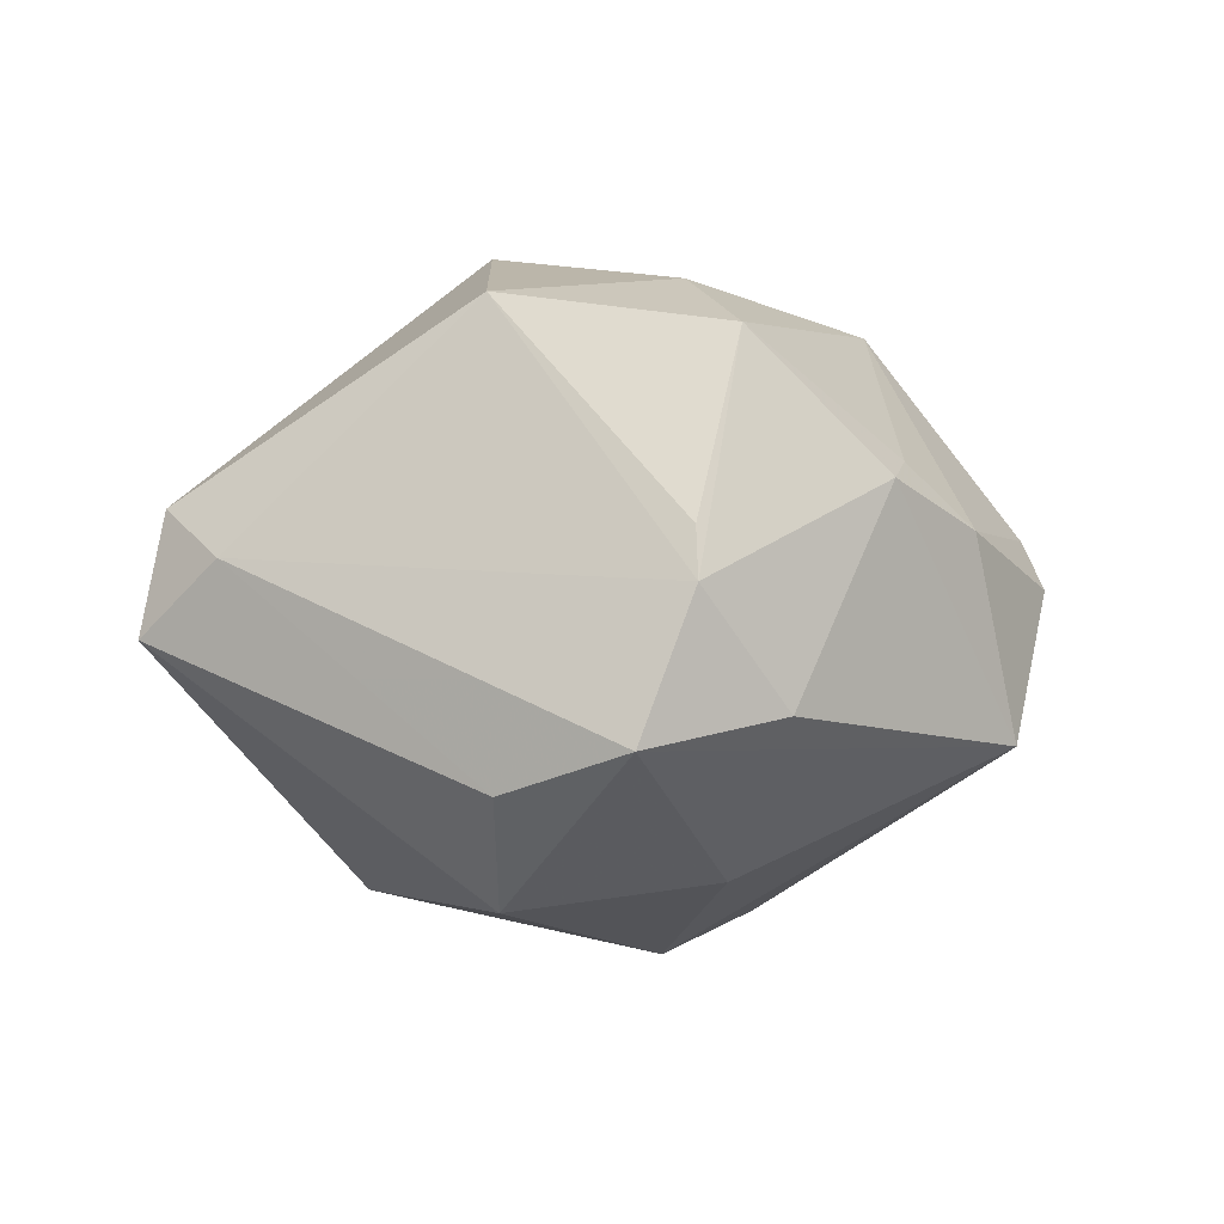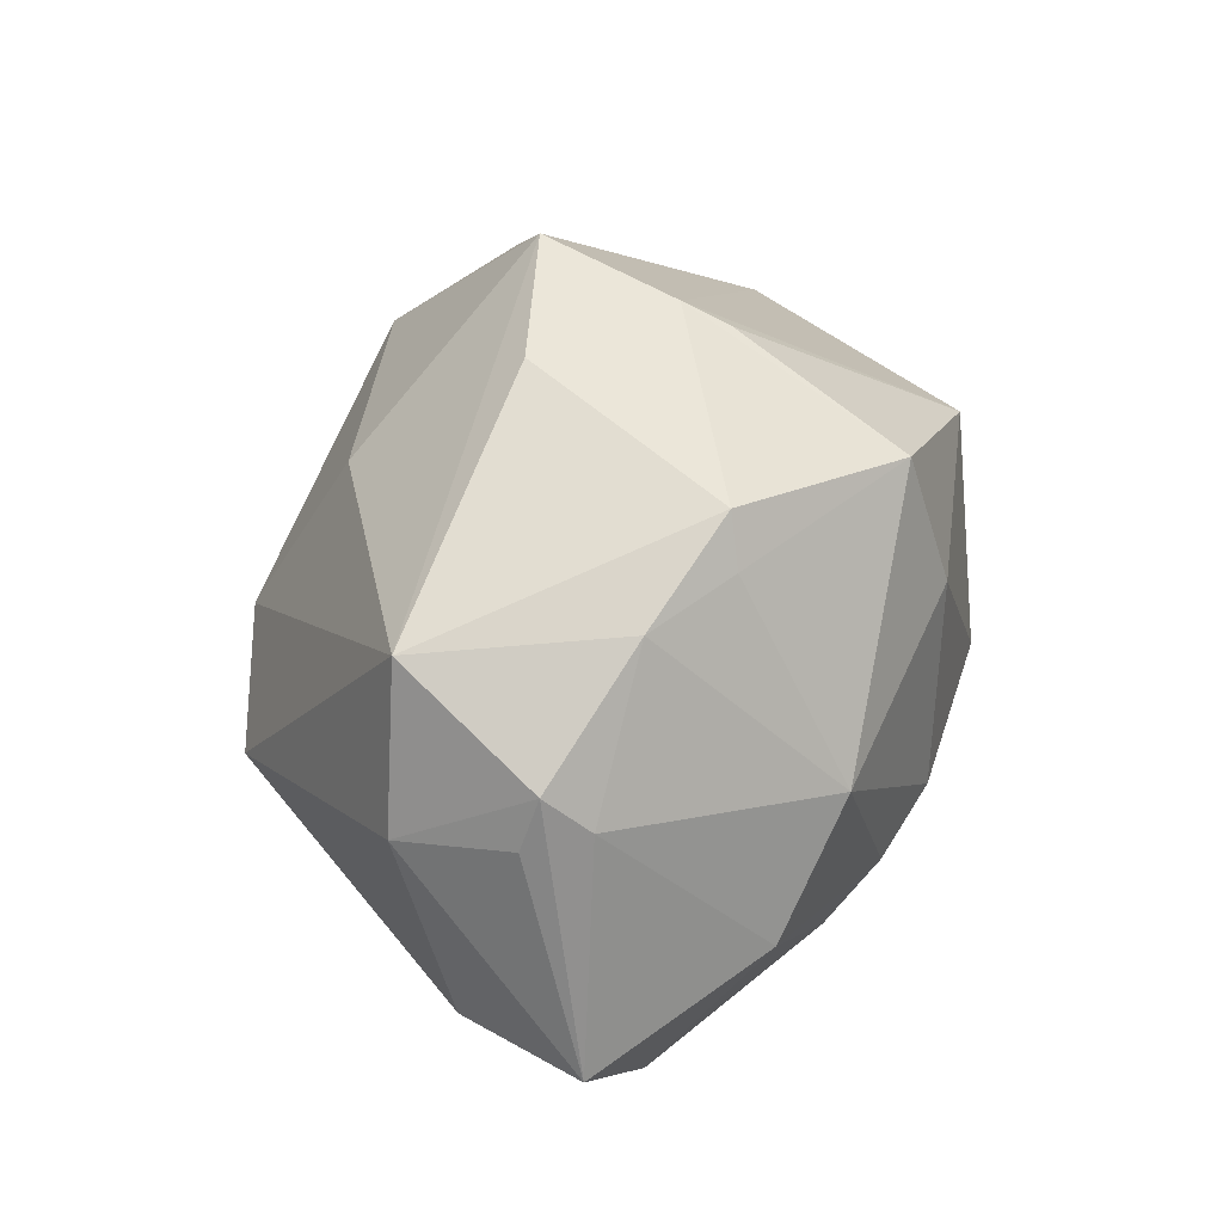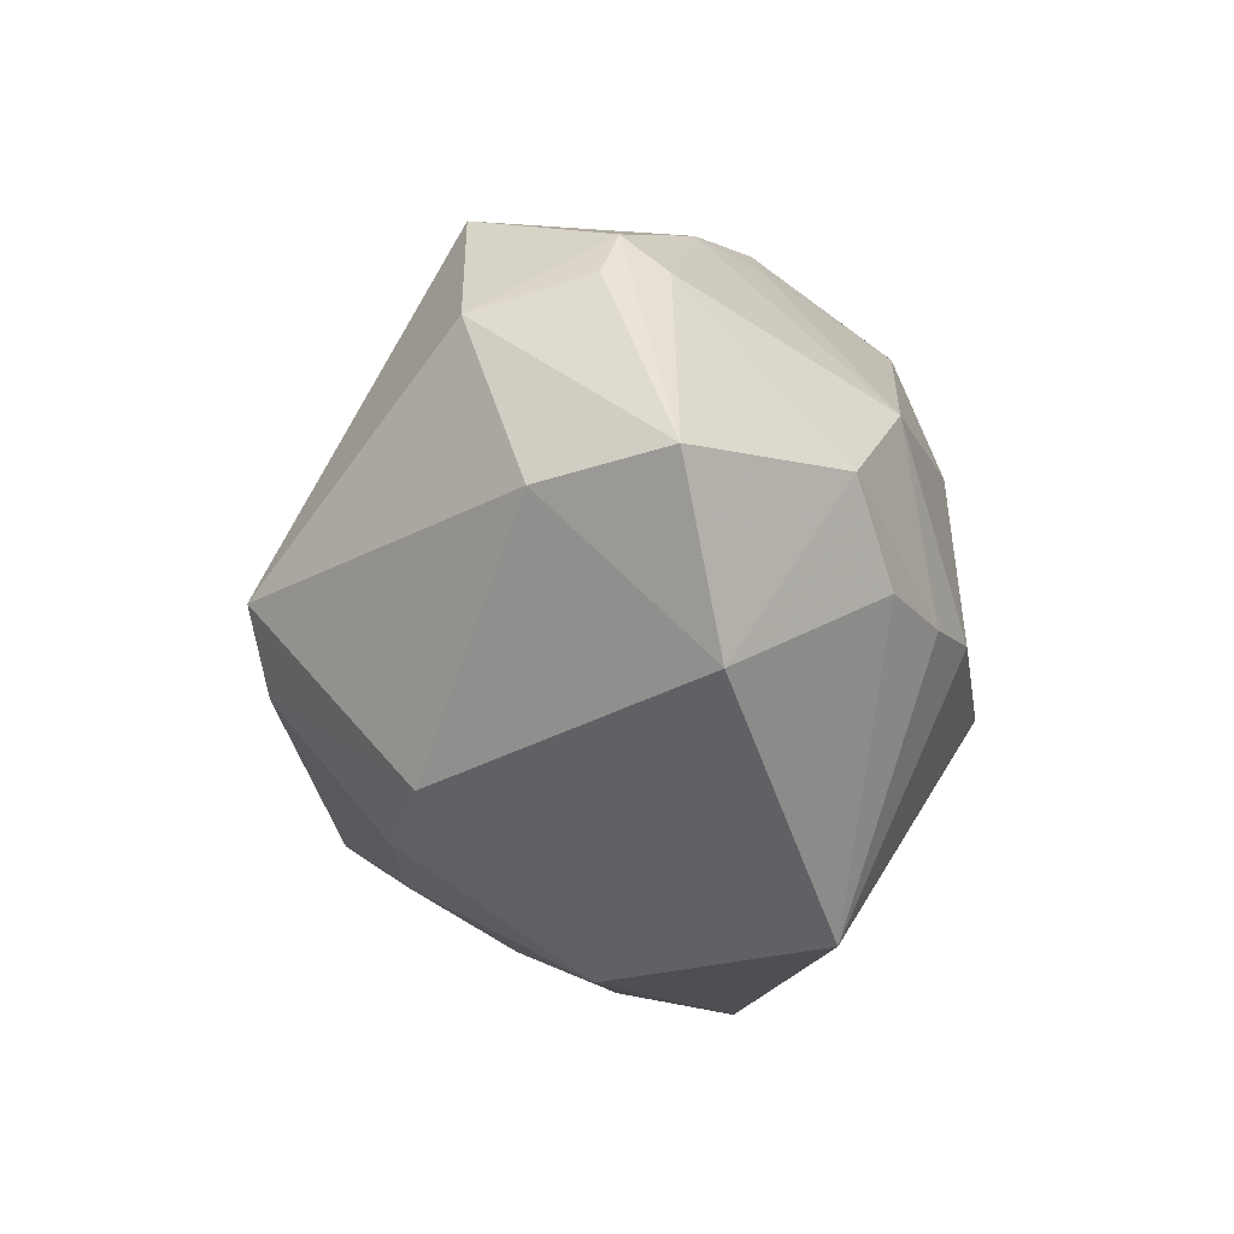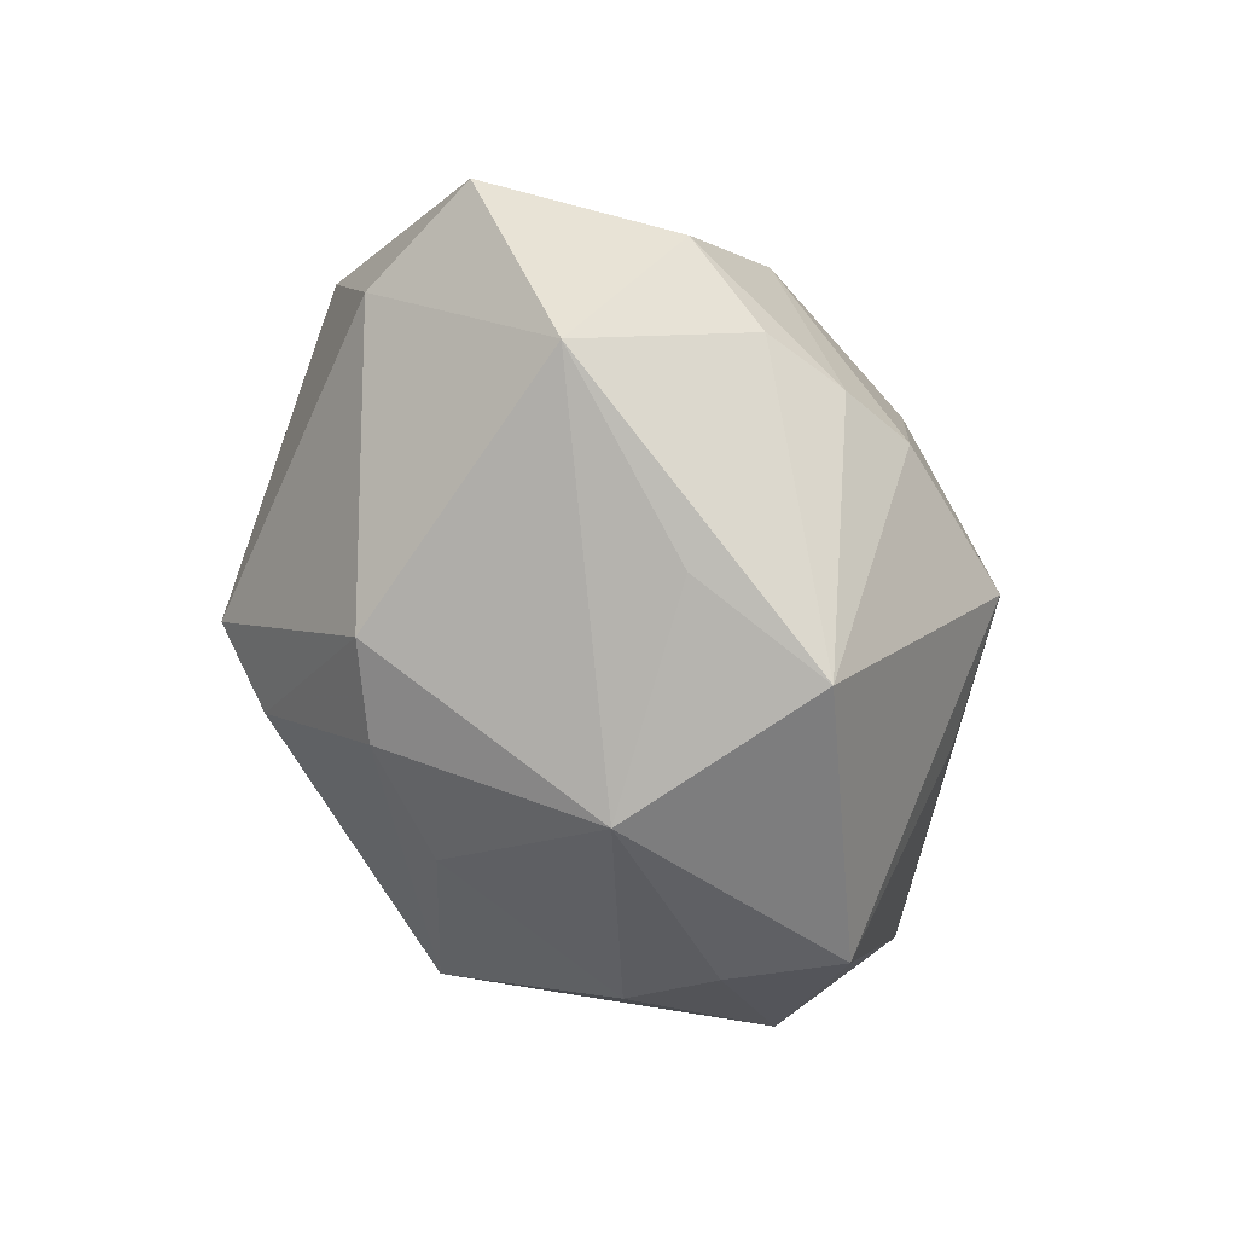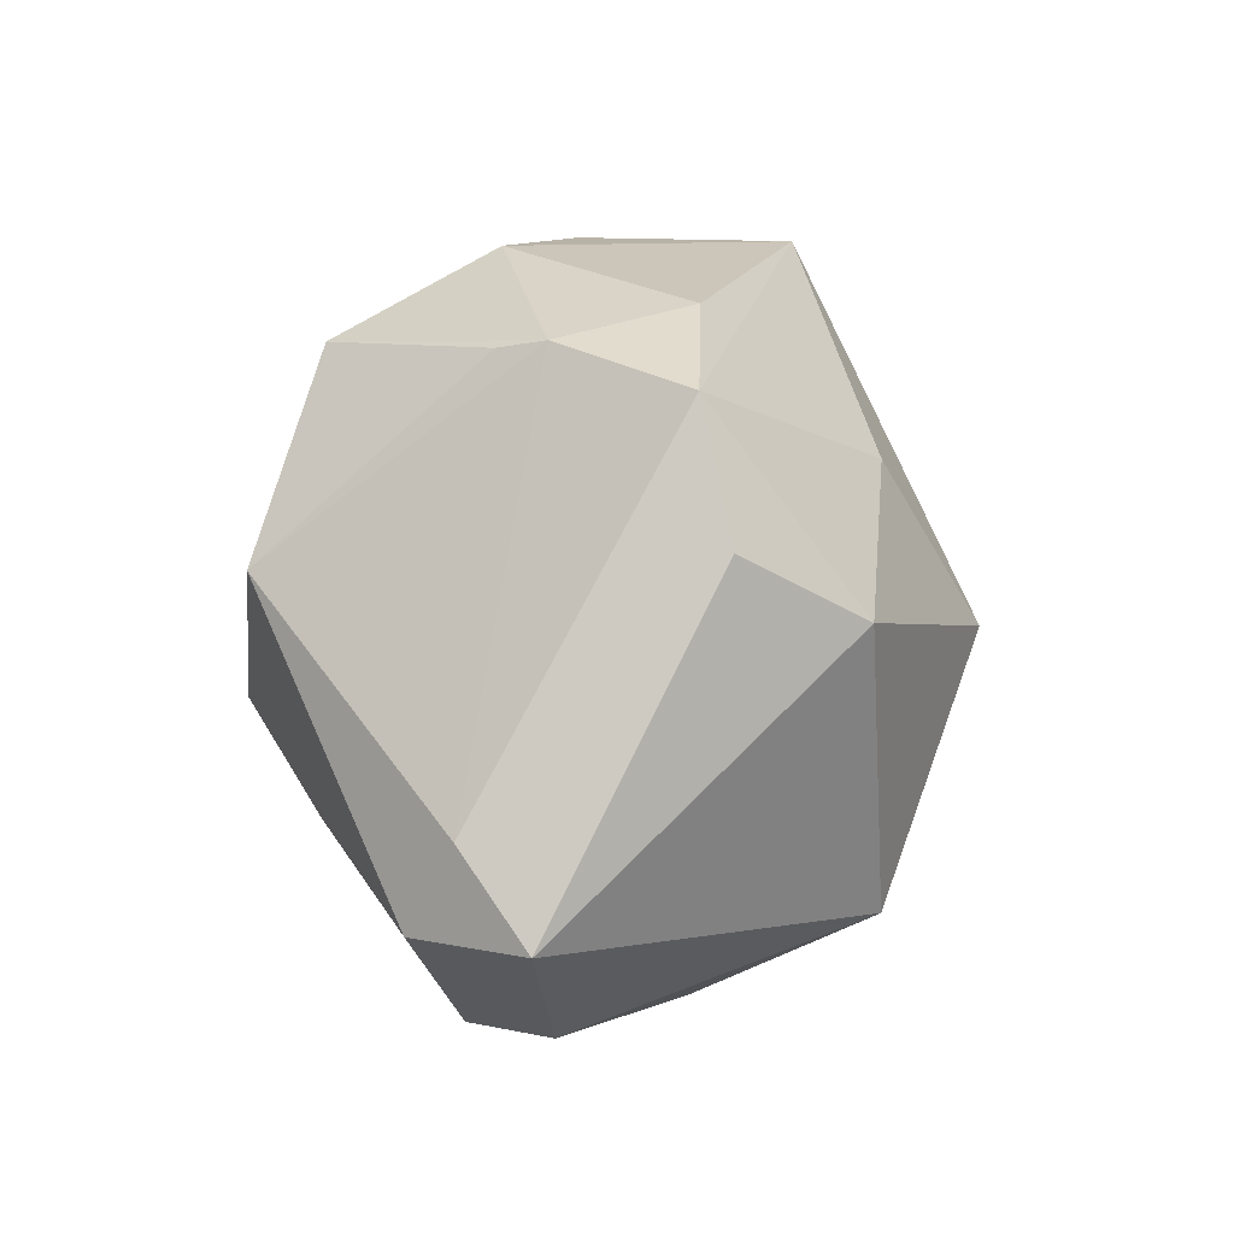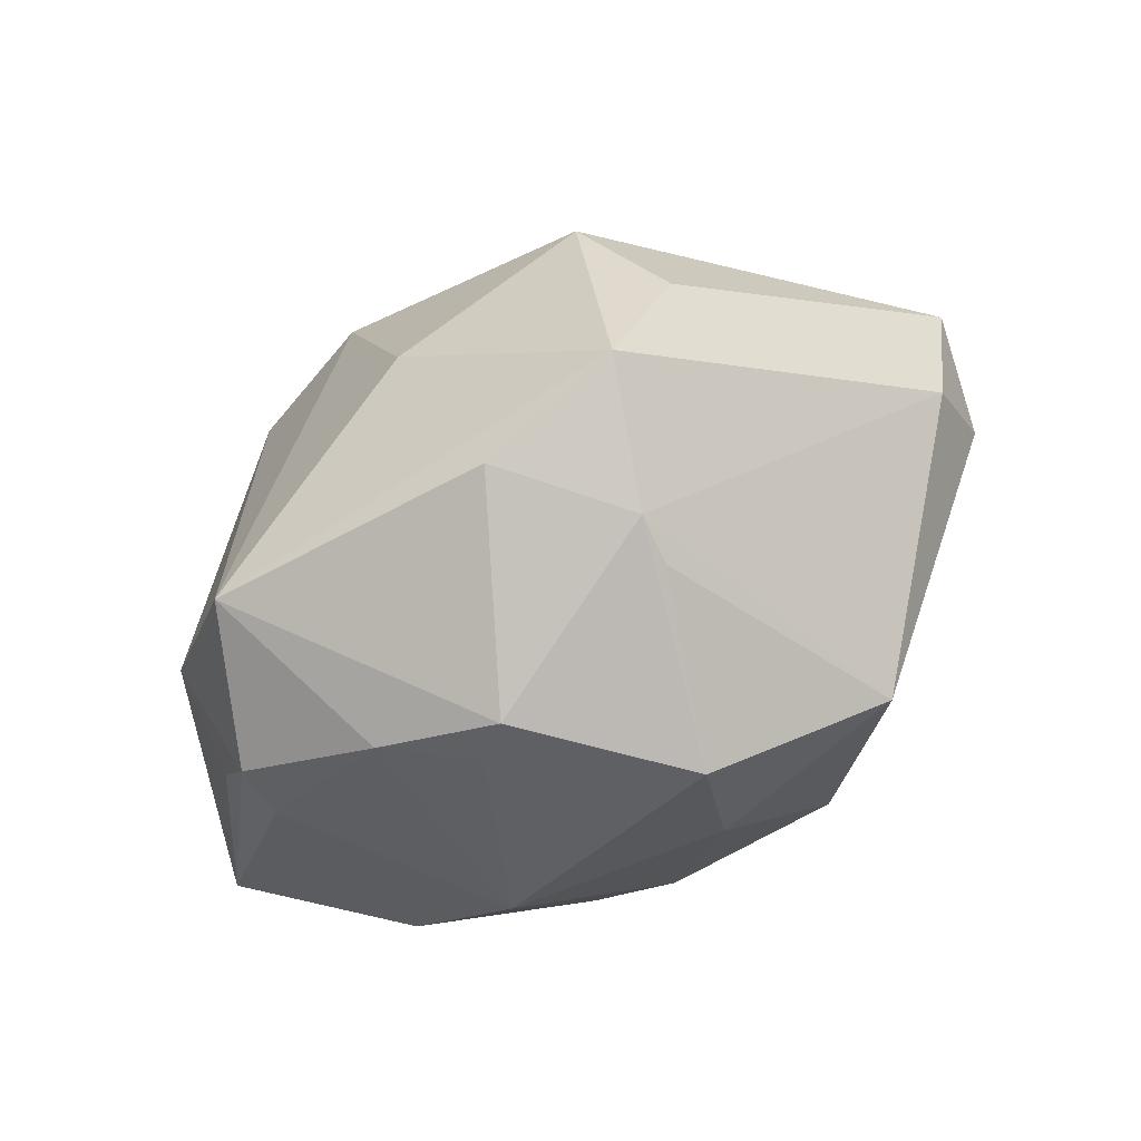
<metadata>
{"format":"obj","ext":"obj","renderer":"f3d","projection":"perspective","resolution":1024,"background":"white","views":[{"elev":4.5,"azim":161.3,"up":"+Z"},{"elev":43.8,"azim":-77.9,"up":"+Y"},{"elev":-30.4,"azim":-86.9,"up":"+Y"},{"elev":-67.4,"azim":-65.3,"up":"+Y"},{"elev":42.3,"azim":100.0,"up":"+Y"},{"elev":78.2,"azim":-32.7,"up":"+Y"}]}
</metadata>
<code>
v -0.02128 0.006243 0.02334
v 0.03479 -0.01552 -0.001816
v -0.03515 0.007561 -0.01119
v -0.03496 0.01502 0.001106
v -0.02945 -0.004493 0.01912
v 0.003782 -0.0323 -0.003029
v -0.01377 -0.009738 0.02583
v -0.003983 0.03201 -0.007043
v -0.02123 -0.0106 0.02196
v 0.01646 0.01573 0.02673
v -0.03058 -0.02216 0.008639
v 0.004104 0.03147 0.008293
v -0.02416 0.02312 0.006898
v -0.03651 0.01021 -0.0002714
v 0.004496 0.03311 0.003904
v -0.04208 -0.00983 0.005931
v -0.004369 0.0002475 -0.03238
v -0.01598 -0.006731 -0.0303
v -0.0038 0.01815 -0.02267
v 0.01895 0.02571 -0.0133
v 0.009931 0.03394 -0.009038
v -0.01153 -0.02793 0.01037
v 0.03769 0.009839 0.005064
v -0.02894 0.02171 -0.01175
v 0.04333 0.004379 -0.001993
v -0.006539 -0.007245 0.02869
v -0.008641 -0.01159 -0.02934
v -0.01701 0.02424 0.01281
v 0.02345 -0.02505 -0.002261
v -0.01597 -0.02421 -0.0159
v 0.01968 -0.008902 0.02159
v 0.02409 -0.02059 -0.01135
v 0.004955 -0.02258 -0.01924
v -0.03445 0.0114 0.005223
v 0.04039 0.001346 0.008764
v -0.03734 -0.00999 -0.005644
v -0.01433 0.02836 0.01164
v 0.02005 -0.0114 -0.02702
v -0.001926 0.01254 0.02816
v -0.00735 -0.02454 -0.01895
v 0.009804 -0.005447 0.03042
v 0.0003914 -0.03103 0.01706
v -0.002035 0.02557 0.02417
v 0.02562 -0.02651 0.008214
v 0.0161 0.01771 -0.02418
f 24 3 4
f 26 42 41
f 26 7 42
f 42 7 9
f 42 9 11
f 31 35 41
f 41 35 10
f 16 3 36
f 36 11 16
f 30 11 36
f 15 21 8
f 8 21 24
f 14 3 16
f 16 4 14
f 14 4 3
f 37 43 15
f 15 8 37
f 37 8 24
f 25 45 20
f 45 21 20
f 24 21 19
f 19 21 45
f 17 24 19
f 19 45 17
f 42 11 22
f 17 45 38
f 38 45 25
f 27 40 30
f 17 38 27
f 27 38 40
f 30 40 6
f 42 22 6
f 6 11 30
f 6 22 11
f 15 43 12
f 12 10 15
f 43 10 12
f 23 35 25
f 23 10 35
f 25 20 23
f 23 20 21
f 23 21 15
f 15 10 23
f 7 26 1
f 18 36 3
f 18 3 24
f 17 27 18
f 30 36 18
f 18 27 30
f 18 24 17
f 40 38 33
f 33 6 40
f 42 6 44
f 41 42 44
f 35 31 44
f 44 31 41
f 5 9 7
f 7 1 5
f 16 11 5
f 5 11 9
f 43 1 39
f 39 1 26
f 39 26 41
f 41 10 39
f 39 10 43
f 24 4 13
f 13 37 24
f 32 33 38
f 6 33 32
f 25 35 2
f 35 44 2
f 2 38 25
f 2 32 38
f 34 13 4
f 1 13 34
f 34 5 1
f 34 4 16
f 16 5 34
f 37 13 28
f 28 13 1
f 43 37 28
f 28 1 43
f 29 44 6
f 6 32 29
f 29 2 44
f 32 2 29

</code>
